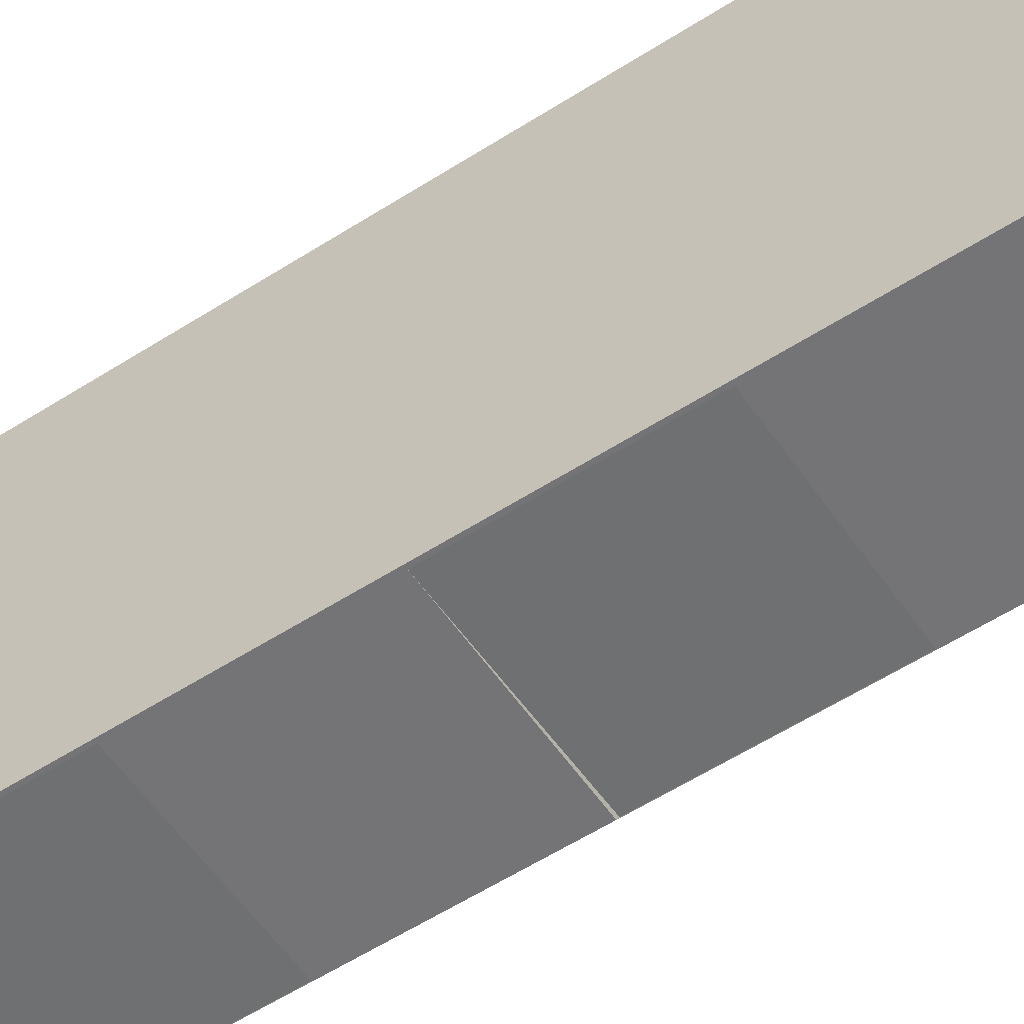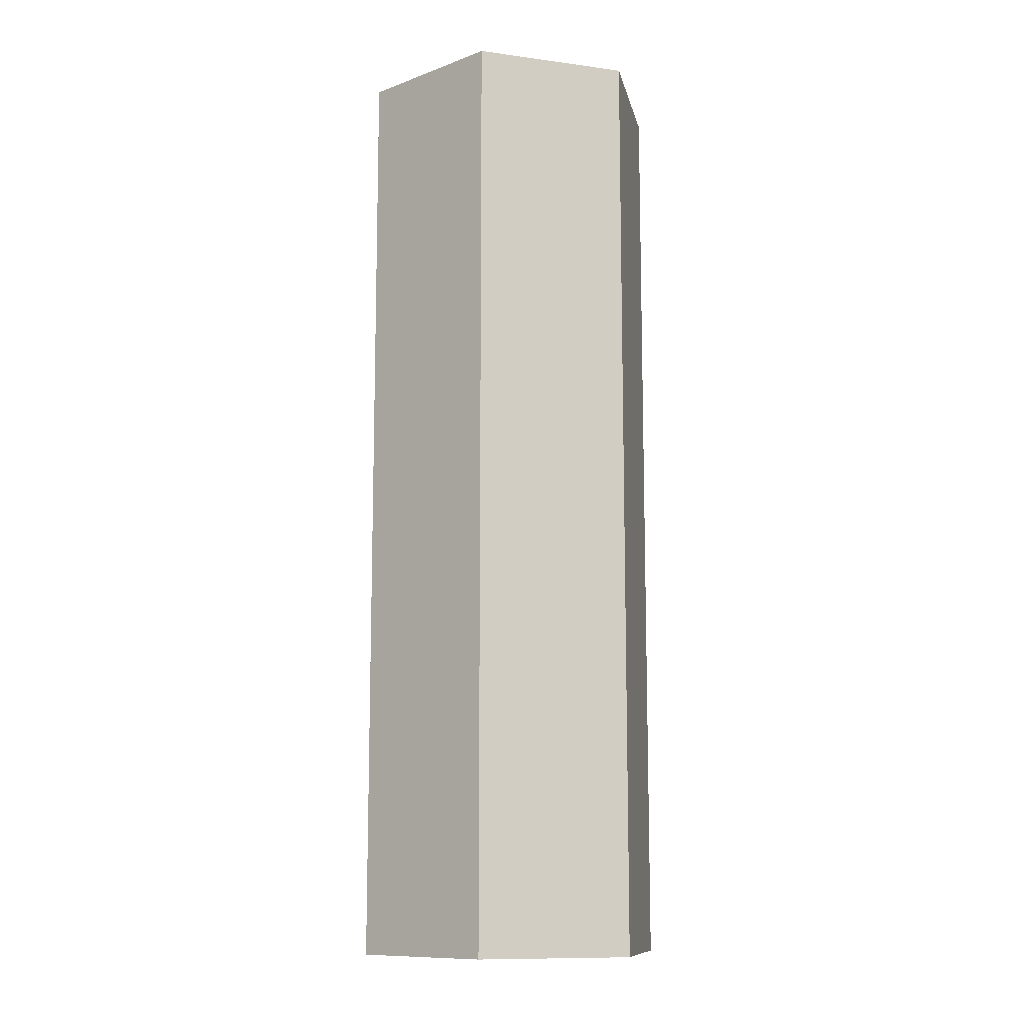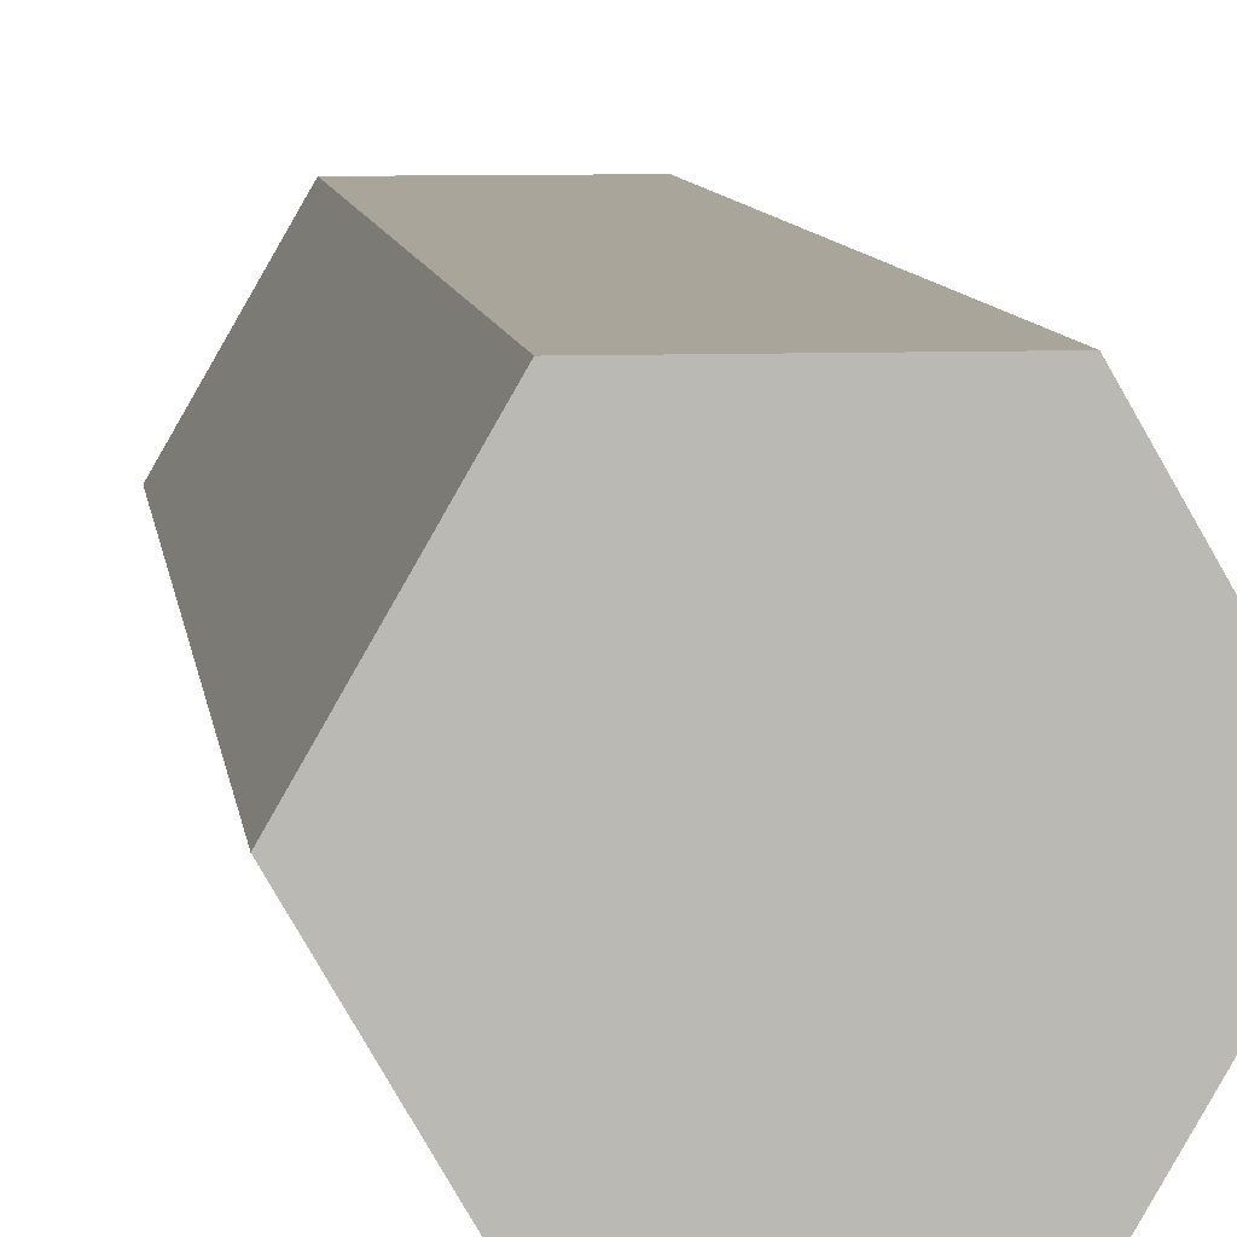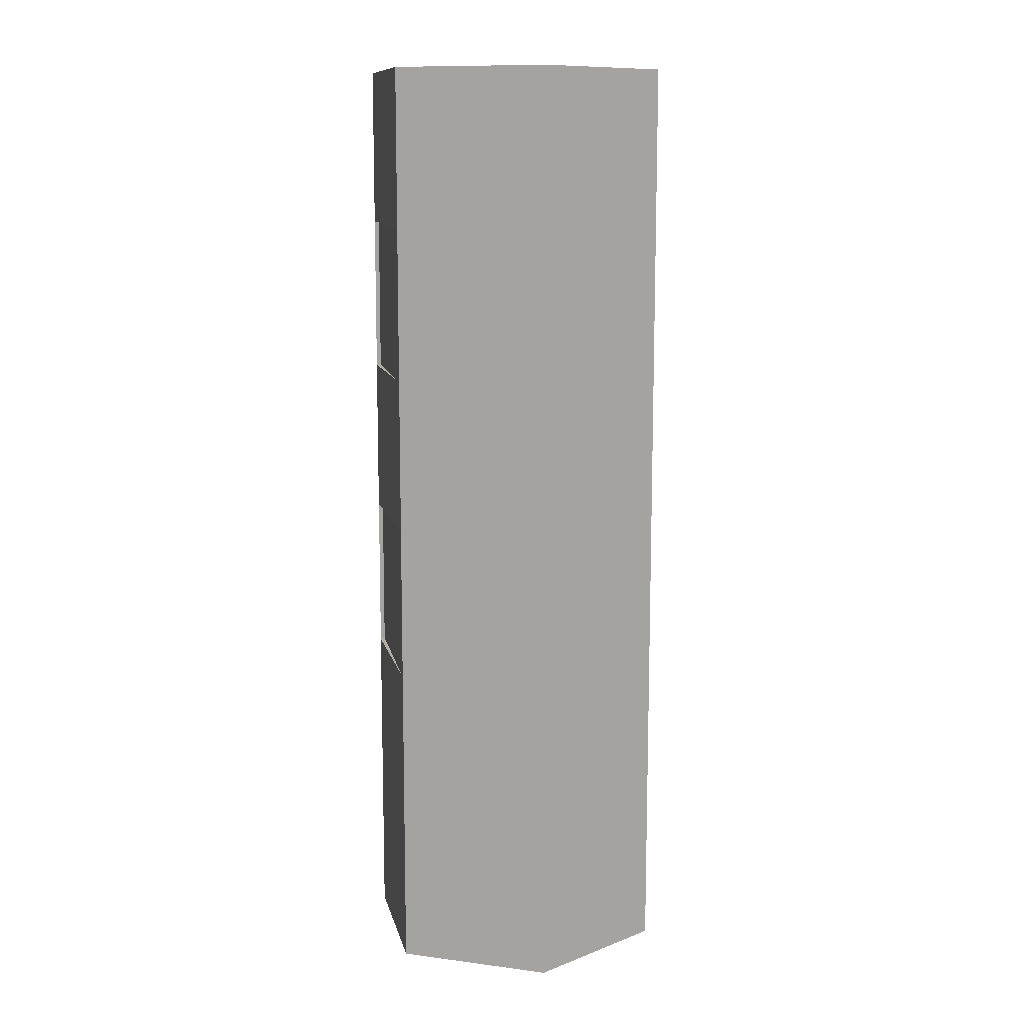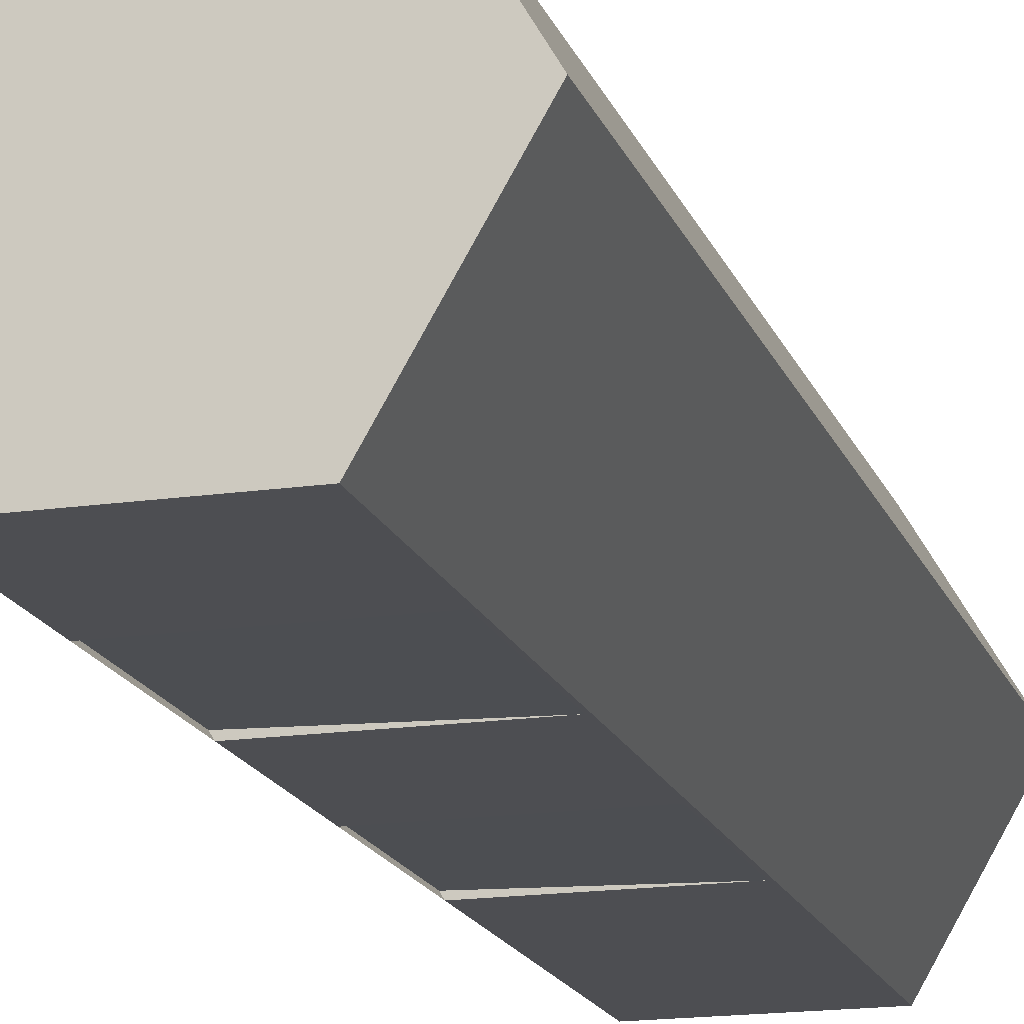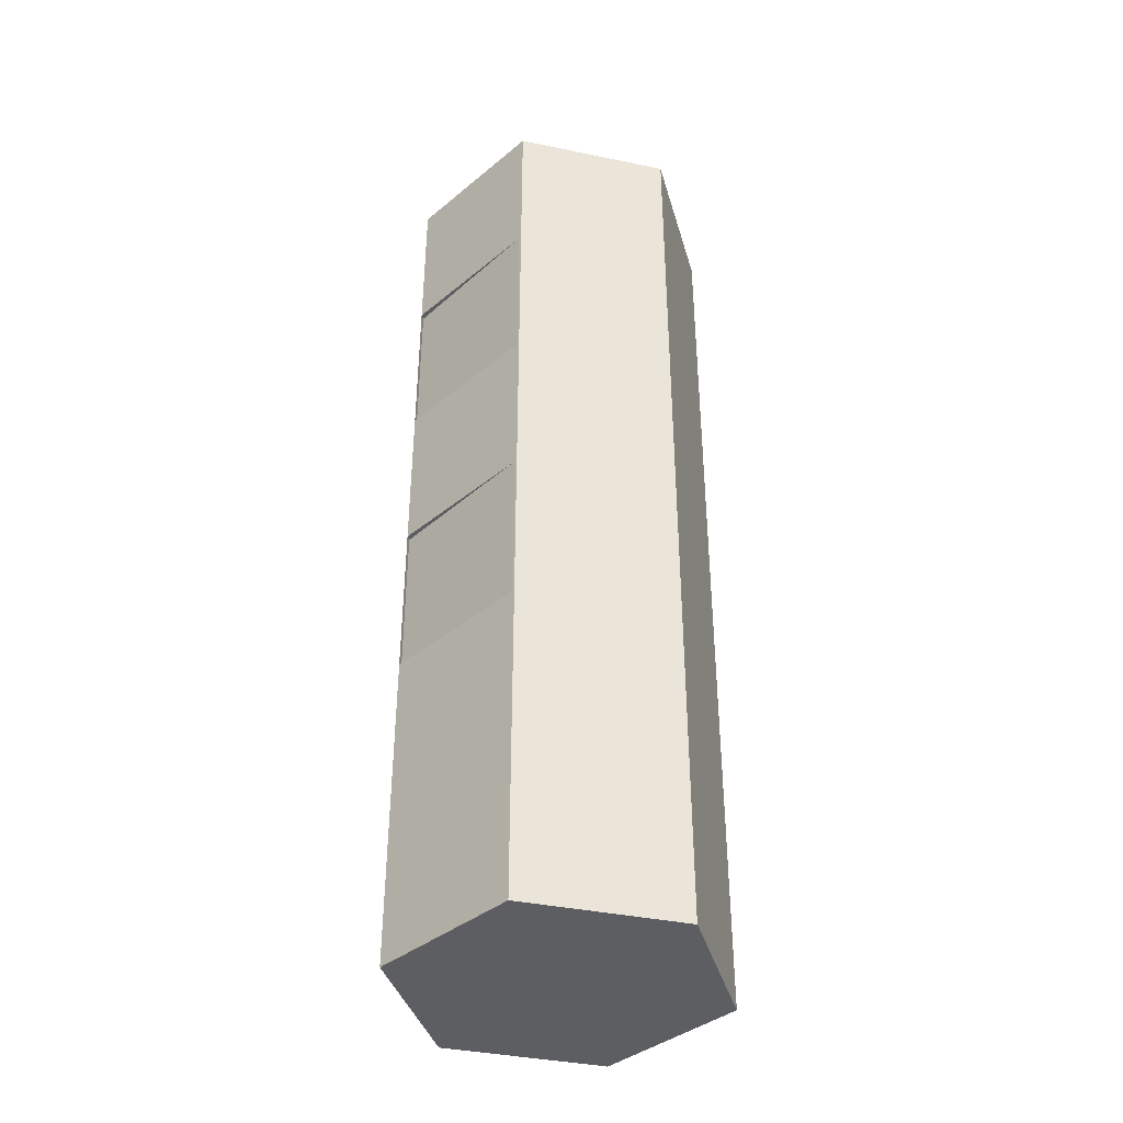
<metadata>
{"format":"obj","ext":"obj","renderer":"f3d","projection":"perspective","resolution":1024,"background":"white","views":[{"elev":-56.3,"azim":-56.0,"up":"+Z"},{"elev":-11.2,"azim":-78.1,"up":"+Y"},{"elev":7.6,"azim":-6.7,"up":"+Z"},{"elev":11.3,"azim":-102.5,"up":"+Y"},{"elev":-17.1,"azim":-163.7,"up":"+Z"},{"elev":-39.3,"azim":-134.4,"up":"+Y"}]}
</metadata>
<code>
g default
v 50 0 -86.6
v -50 0 -86.6
v -100 0 -1.5e-05
v -50 0 86.6
v 50 0 86.6
v 100 0 -0
v 50 500 -86.6
v -50 500 -86.6
v -100 500 -1.5e-05
v -50 500 86.6
v 50 500 86.6
v 100 500 0
v 50 600 -86.6
v -50 600 -86.6
v -100 600 -1.5e-05
v -50 600 86.6
v 50 600 86.6
v 100 600 0
v 50 0 -86.6
v -50 0 -86.6
v -100 0 -1.5e-05
v -50 0 86.6
v 50 0 86.6
v 100 0 0
v 50 100 -86.6
v -50 100 -86.6
v -100 100 -1.5e-05
v -50 100 86.6
v 50 100 86.6
v 100 100 0
v 50 100 -86.6
v -50 100 -86.6
v -100 100 -1.5e-05
v -50 100 86.6
v 50 100 86.6
v 100 100 0
v 50 200 -86.6
v -50 200 -86.6
v -100 200 -1.5e-05
v -50 200 86.6
v 50 200 86.6
v 100 200 0
v 50 200 -86.6
v -50 200 -86.6
v -100 200 -1.5e-05
v -50 200 86.6
v 50 200 86.6
v 100 200 0
v 50 300 -86.6
v -50 300 -86.6
v -100 300 -1.5e-05
v -50 300 86.6
v 50 300 86.6
v 100 300 0
v 50 300 -86.6
v -50 300 -86.6
v -100 300 -1.5e-05
v -50 300 86.6
v 50 300 86.6
v 100 300 0
v 50 400 -86.6
v -50 400 -86.6
v -100 400 -1.5e-05
v -50 400 86.6
v 50 400 86.6
v 100 400 0
v 50 400 -86.6
v -50 400 -86.6
v -100 400 -1.5e-05
v -50 400 86.6
v 50 400 86.6
v 100 400 0
v 50 500 -86.6
v -50 500 -86.6
v -100 500 -1.5e-05
v -50 500 86.6
v 50 500 86.6
v 100 500 0
v 51.77 200 -83.54
v -48.23 200 -86.6
v -48.23 300 -86.6
v 51.77 300 -83.54
v 51.77 400 -83.54
v -48.23 400 -86.6
v -48.23 500 -86.6
v 51.77 500 -83.54
g PLAG_SimpleBldg_06
f 5 4 3 6
f 2 1 6 3
f 7 8 14 13
f 8 9 15 14
f 9 10 16 15
f 10 11 17 16
f 11 12 18 17
f 12 7 13 18
f 15 16 17 18
f 15 18 13 14
f 19 20 26 25
f 20 21 27 26
f 21 22 28 27
f 22 23 29 28
f 23 24 30 29
f 24 19 25 30
f 31 32 38 37
f 32 33 39 38
f 33 34 40 39
f 34 35 41 40
f 35 36 42 41
f 36 31 37 42
f 79 80 81 82
f 44 45 51 50
f 45 46 52 51
f 46 47 53 52
f 47 48 54 53
f 48 43 49 54
f 55 56 62 61
f 56 57 63 62
f 57 58 64 63
f 58 59 65 64
f 59 60 66 65
f 60 55 61 66
f 83 84 85 86
f 68 69 75 74
f 69 70 76 75
f 70 71 77 76
f 71 72 78 77
f 72 67 73 78
f 43 44 80 79
f 44 50 81 80
f 50 49 82 81
f 49 43 79 82
f 67 68 84 83
f 68 74 85 84
f 74 73 86 85
f 73 67 83 86

</code>
